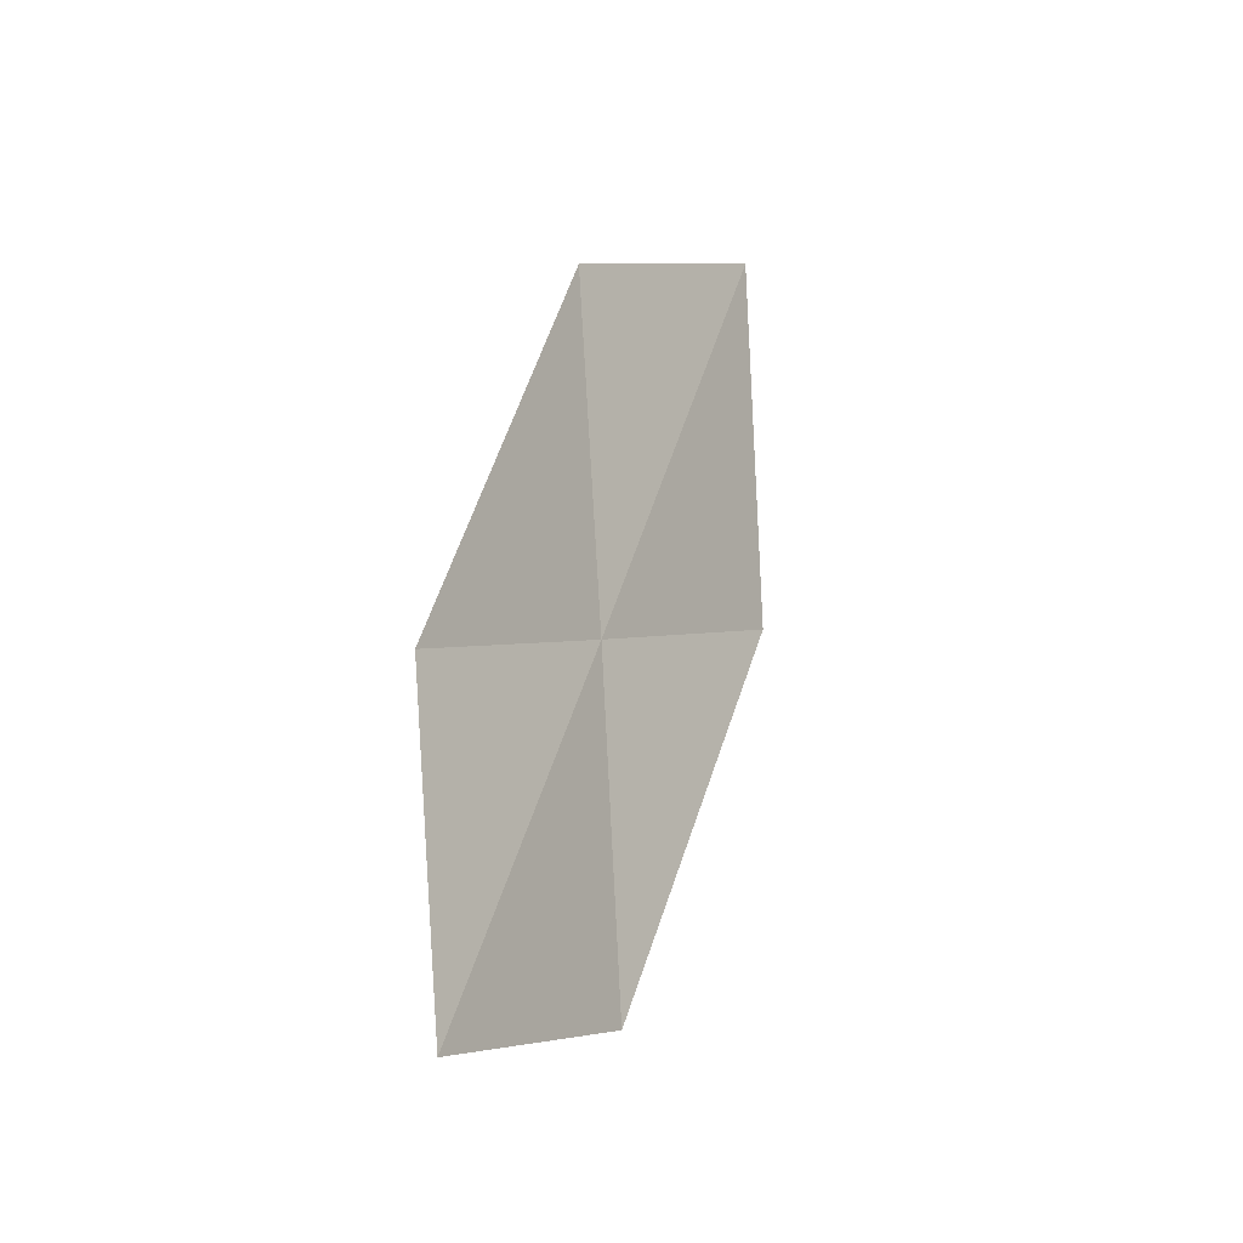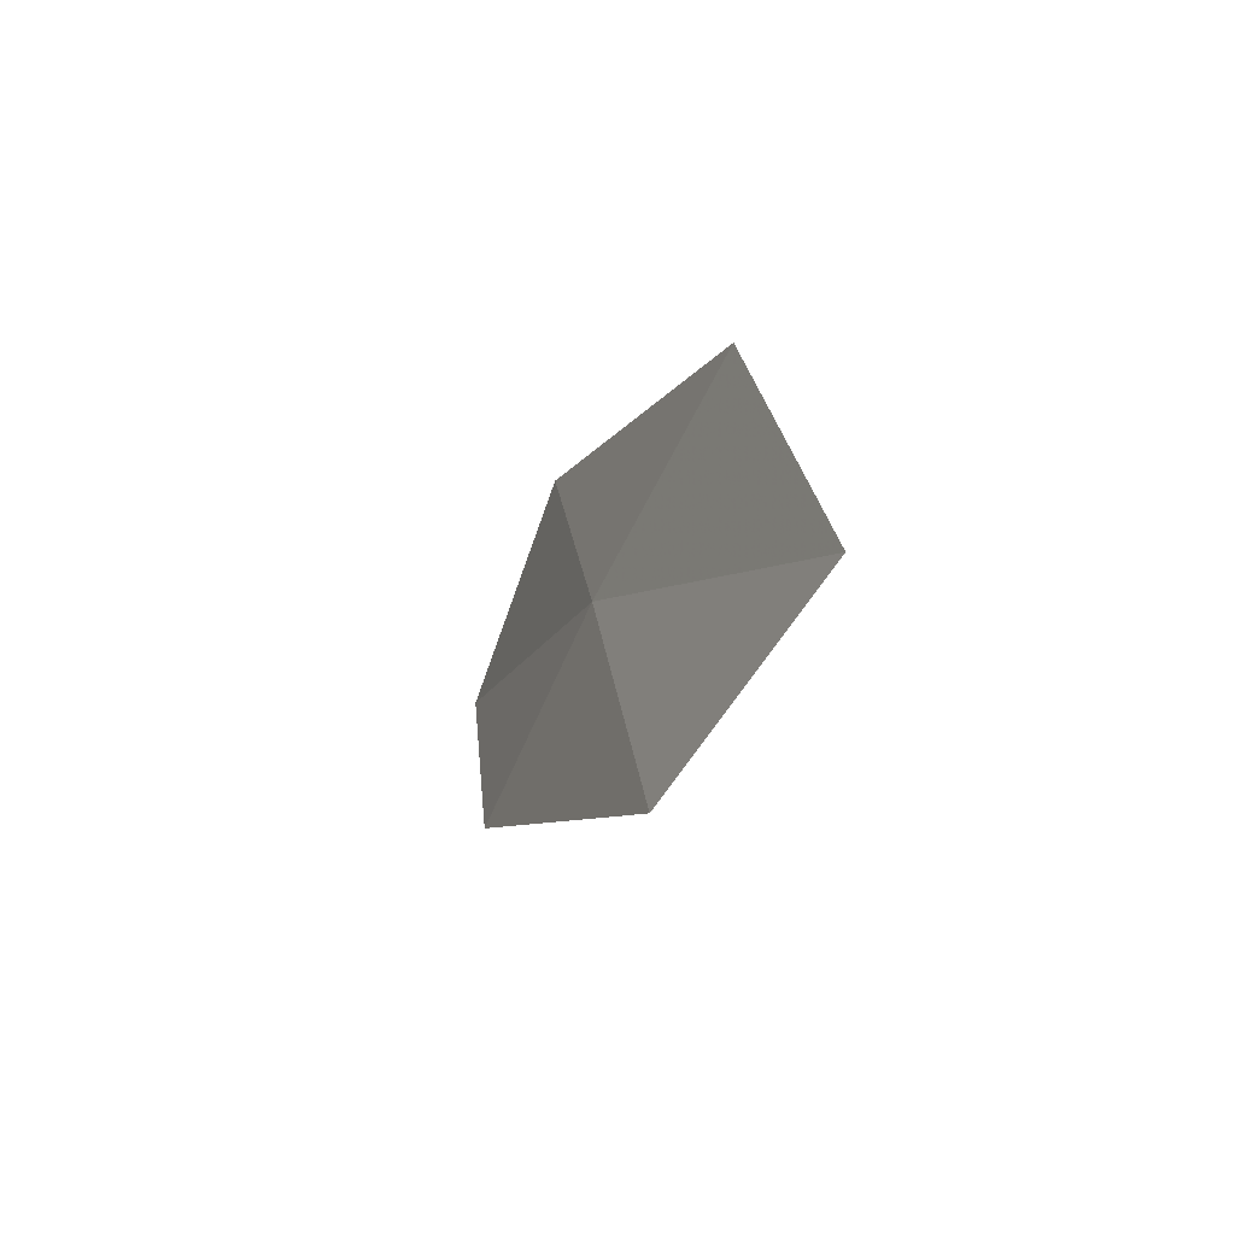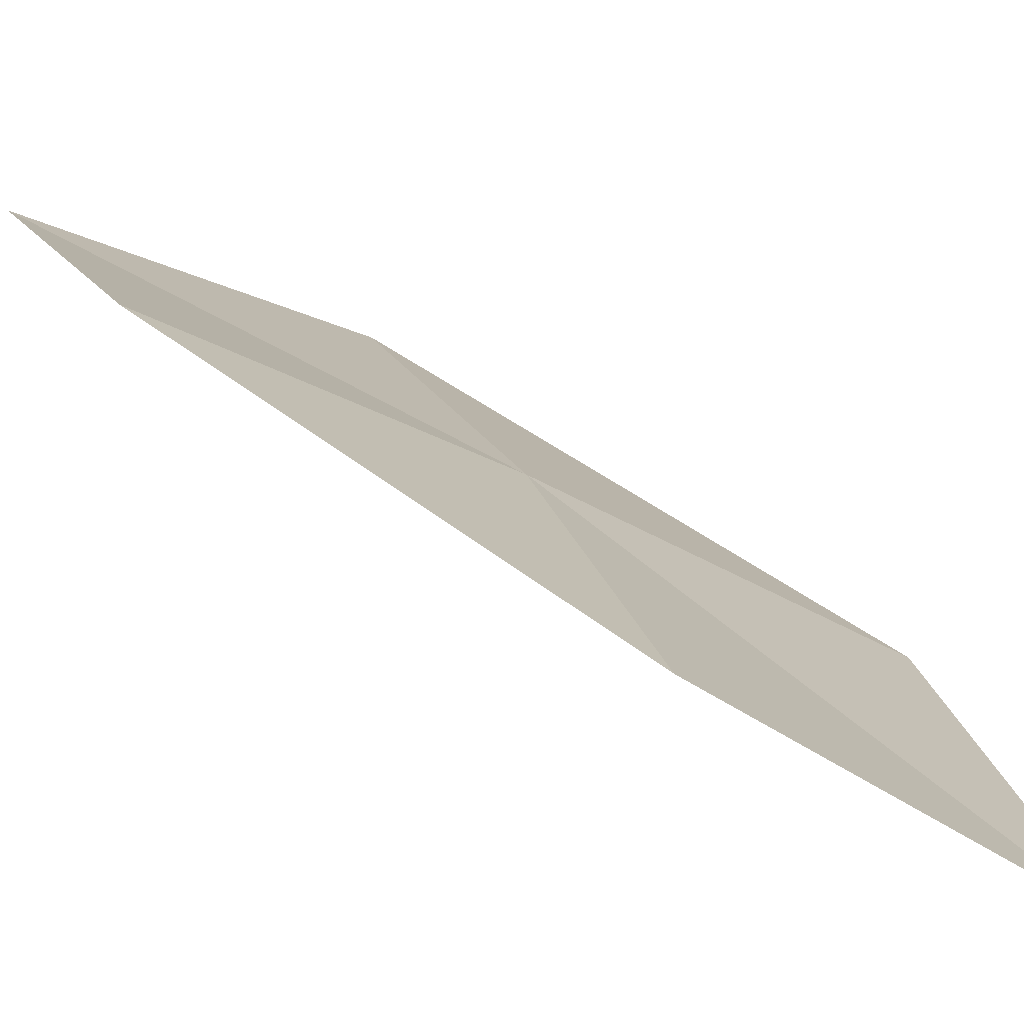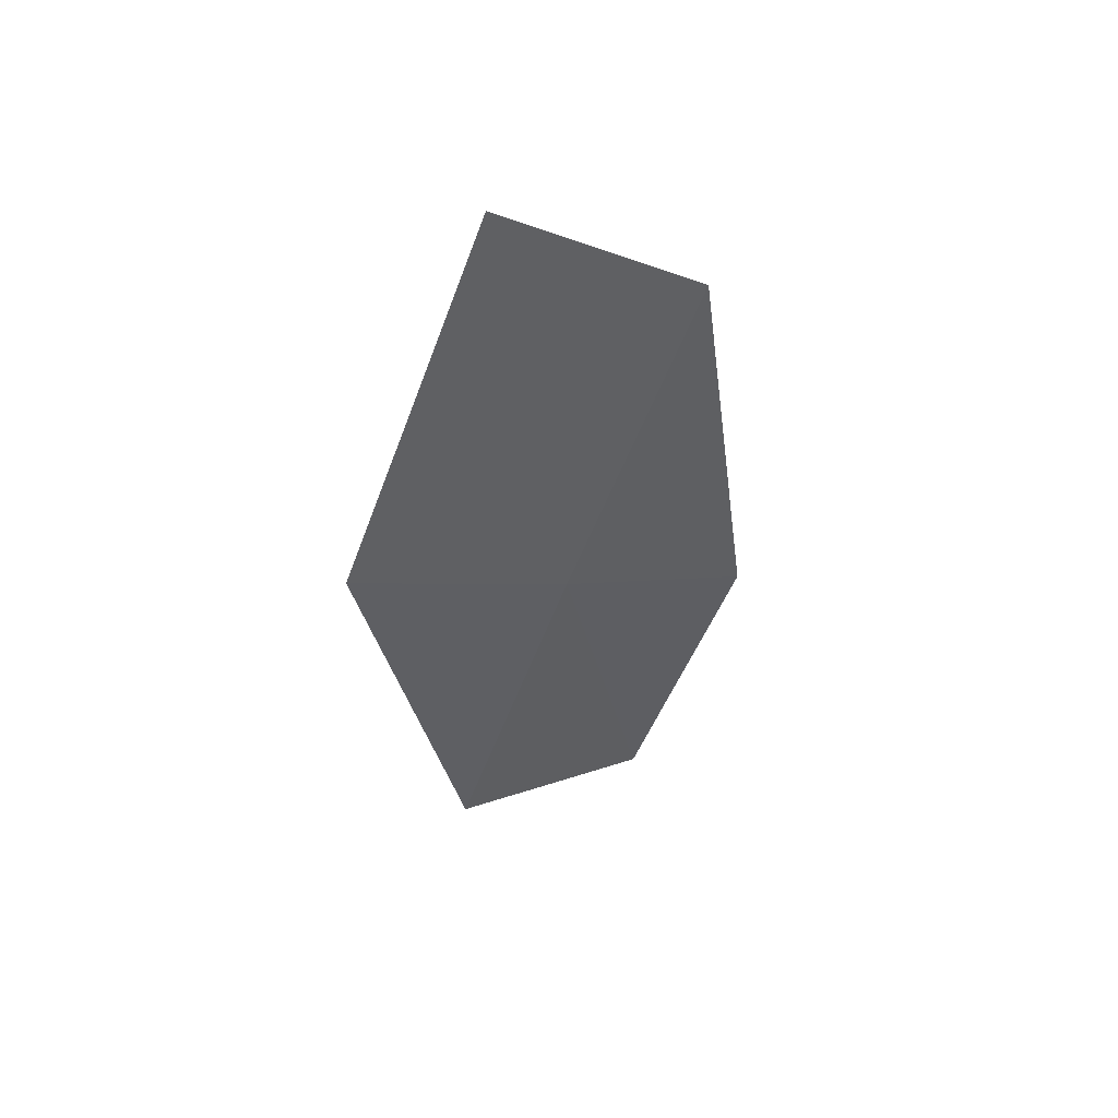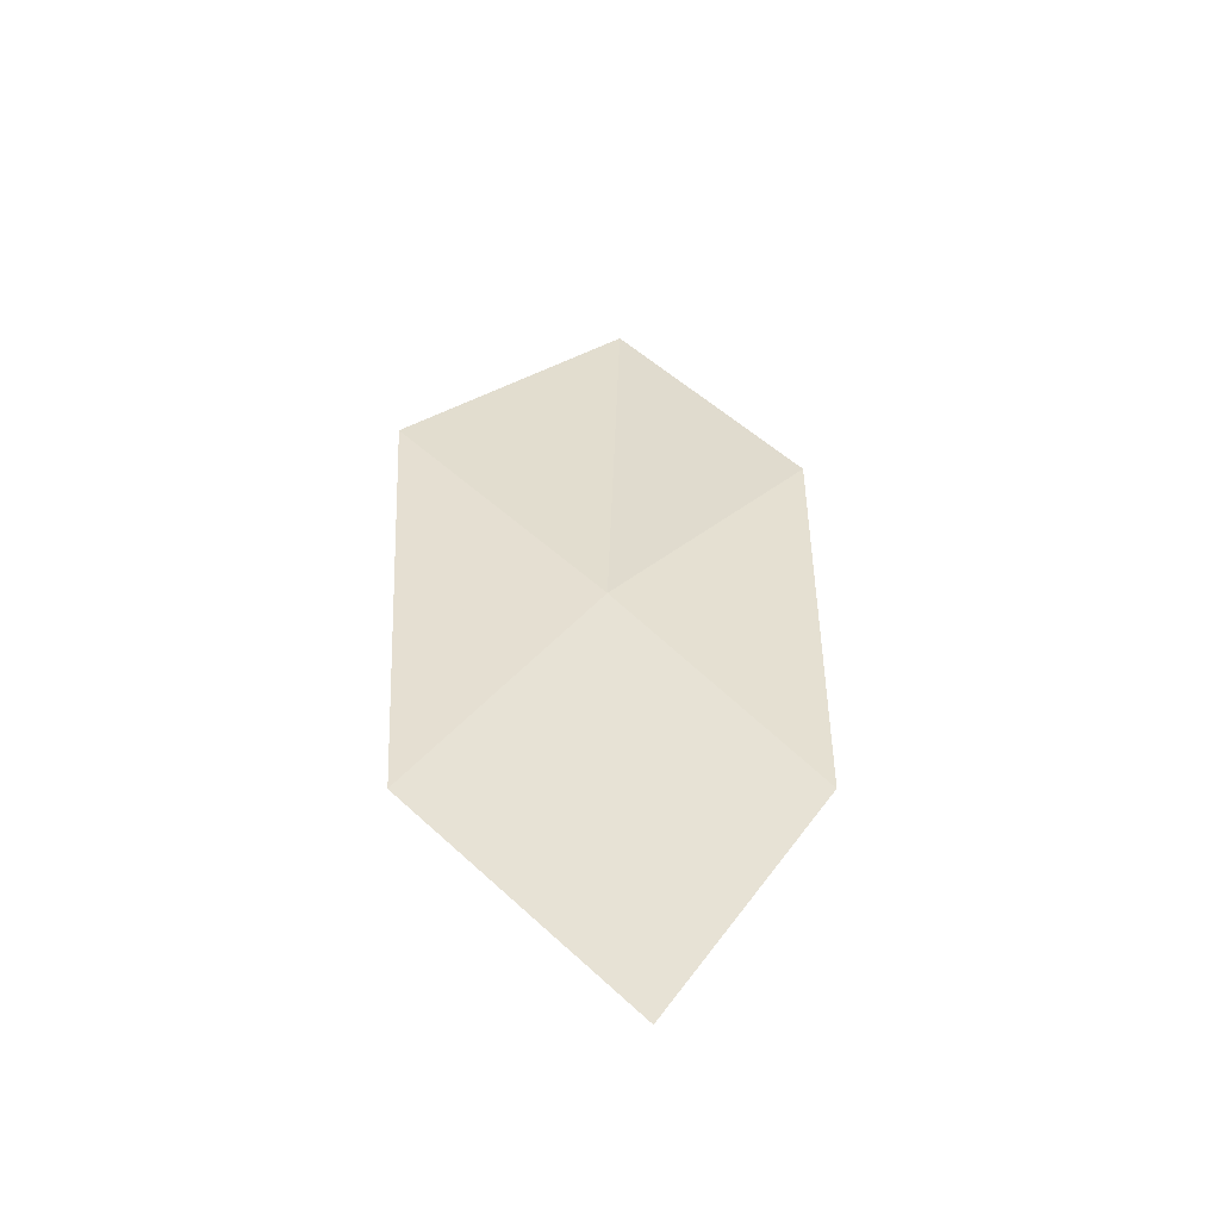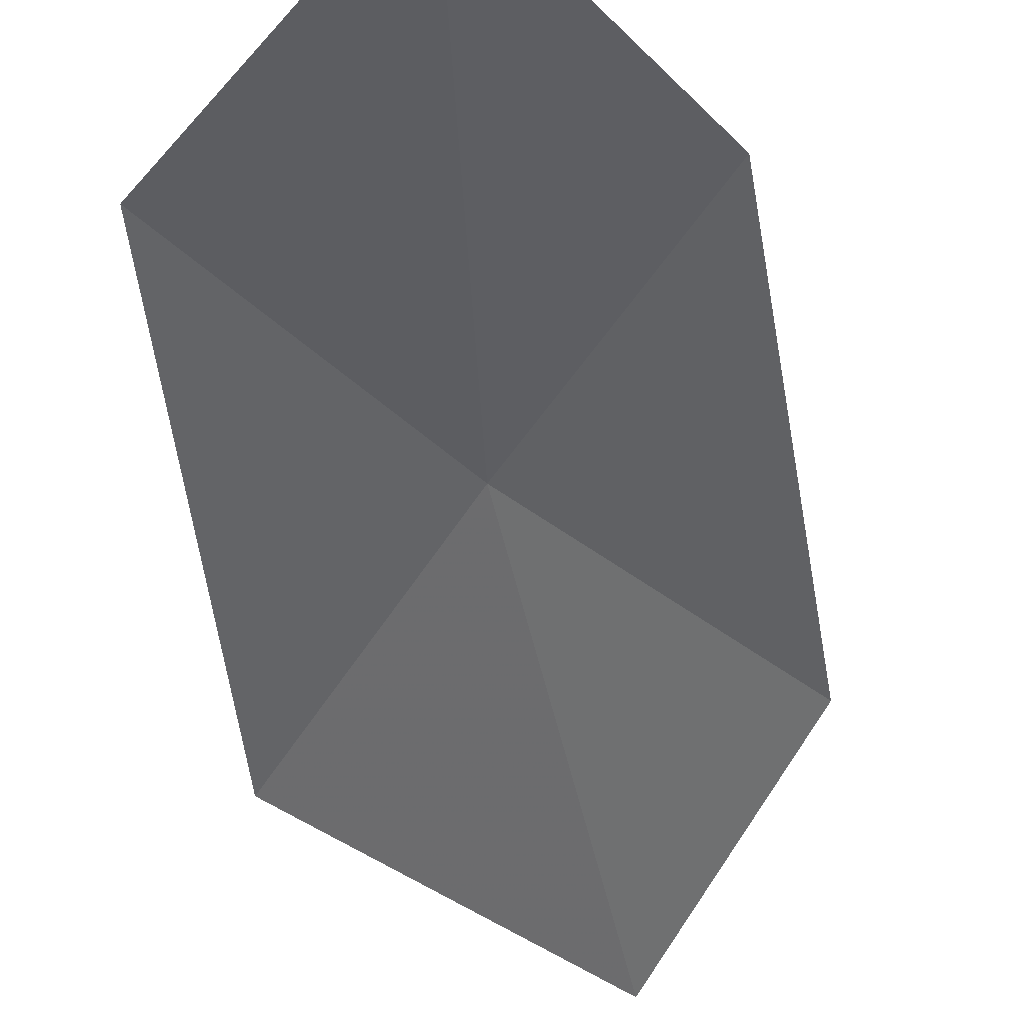
<metadata>
{"format":"obj","ext":"obj","renderer":"f3d","projection":"perspective","resolution":1024,"background":"white","views":[{"elev":-56.7,"azim":101.7,"up":"+Y"},{"elev":72.9,"azim":86.0,"up":"+Y"},{"elev":14.1,"azim":121.8,"up":"+Z"},{"elev":76.7,"azim":-53.2,"up":"+Y"},{"elev":-32.1,"azim":-31.6,"up":"+Y"},{"elev":-29.8,"azim":-1.6,"up":"+Z"}]}
</metadata>
<code>
v -11.45 15.3 17.36
v -10.05 16.69 17.2
v -10.77 17.87 16.4
v -12.3 16.44 16.64
v -10.58 14.15 18.01
v -12.66 13.8 17.51
v -11.67 12.72 18.08
f 1 3 2
f 1 4 3
f 1 2 5
f 1 6 4
f 1 5 7
f 1 7 6

</code>
